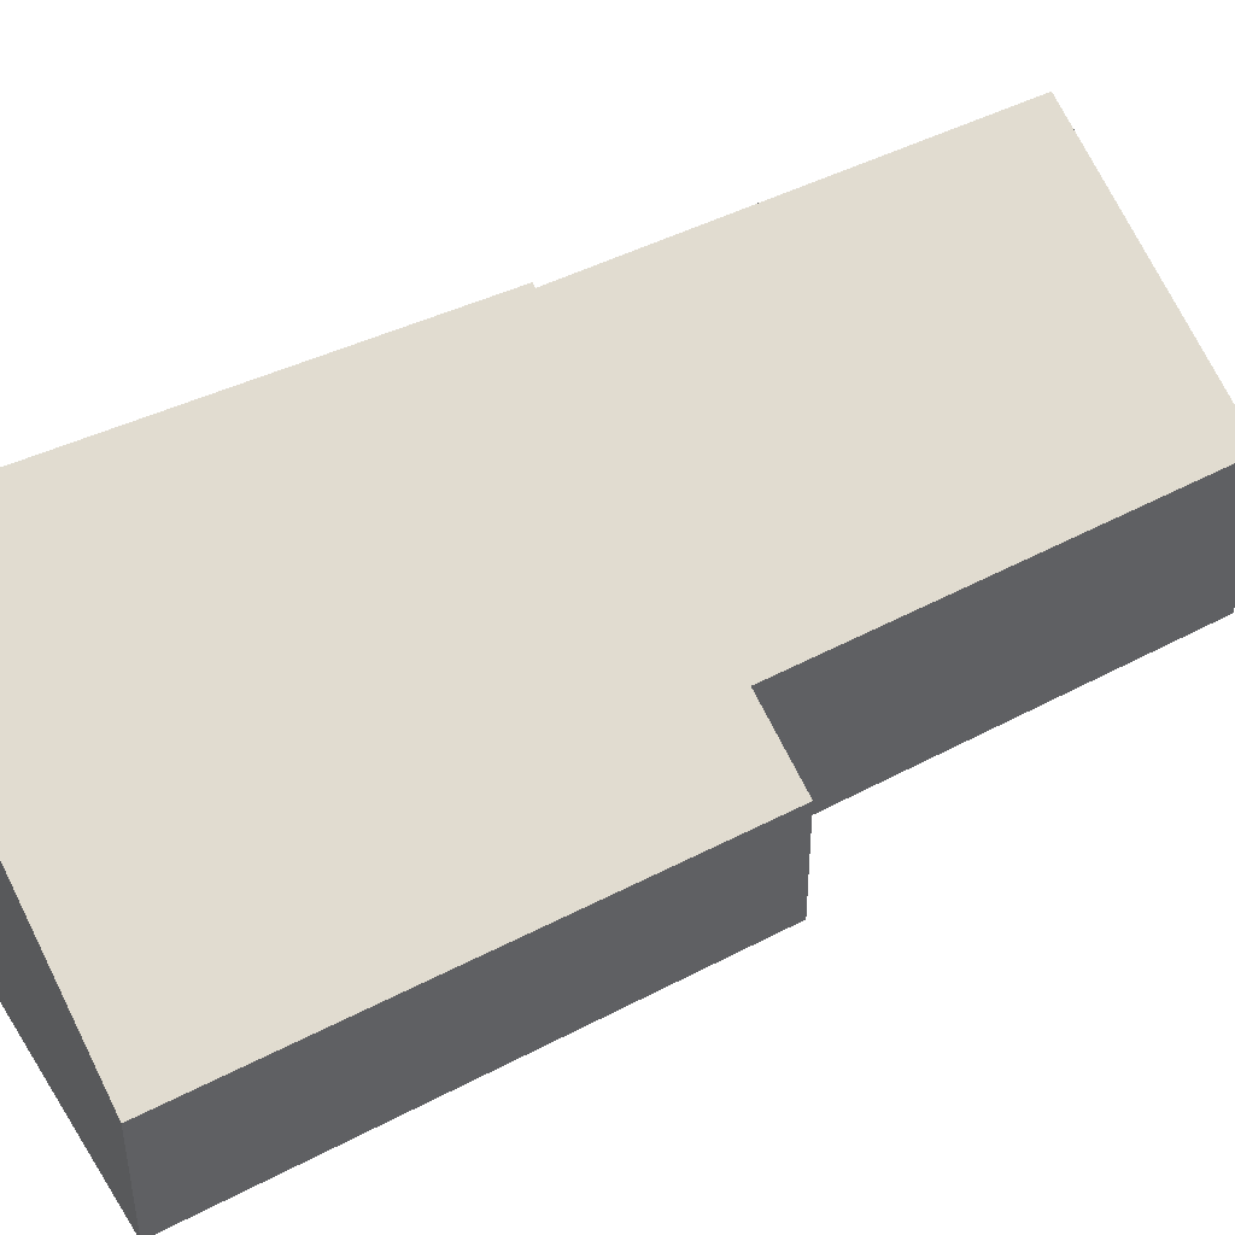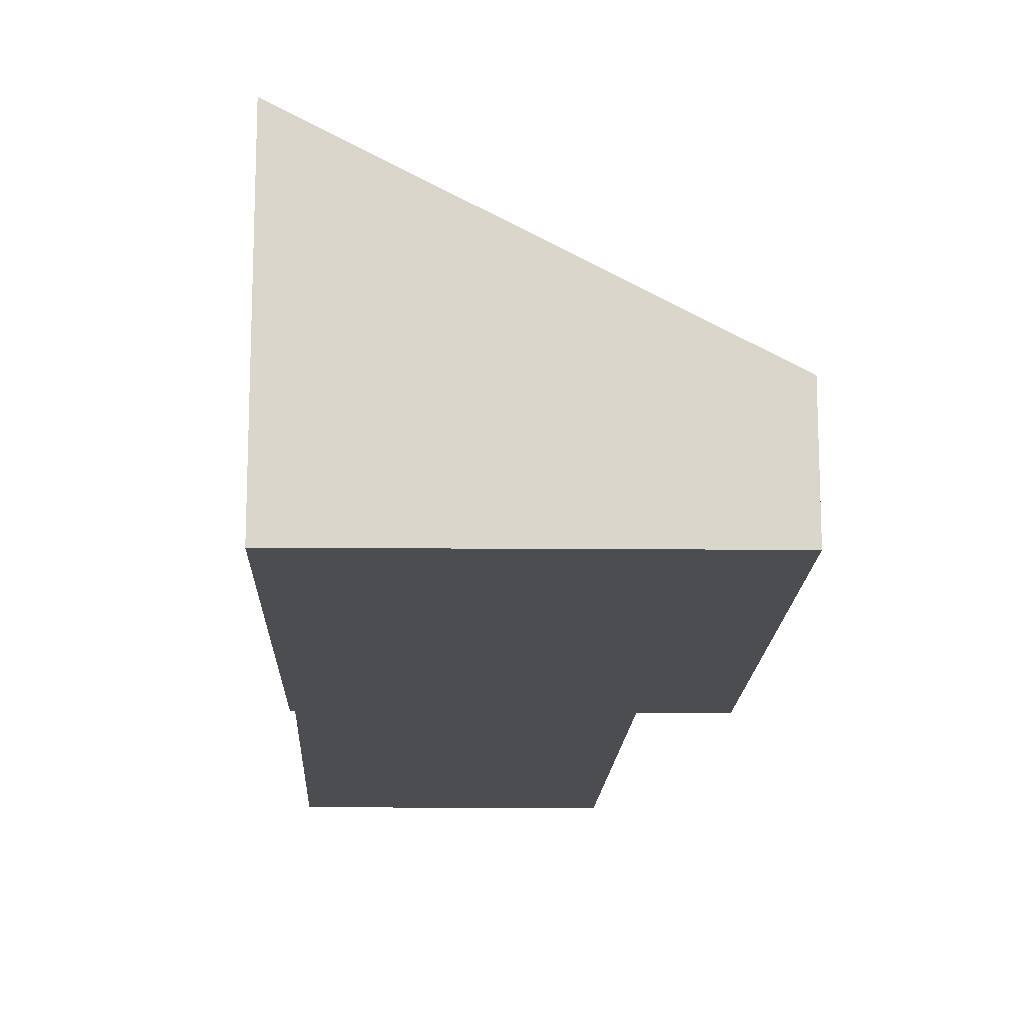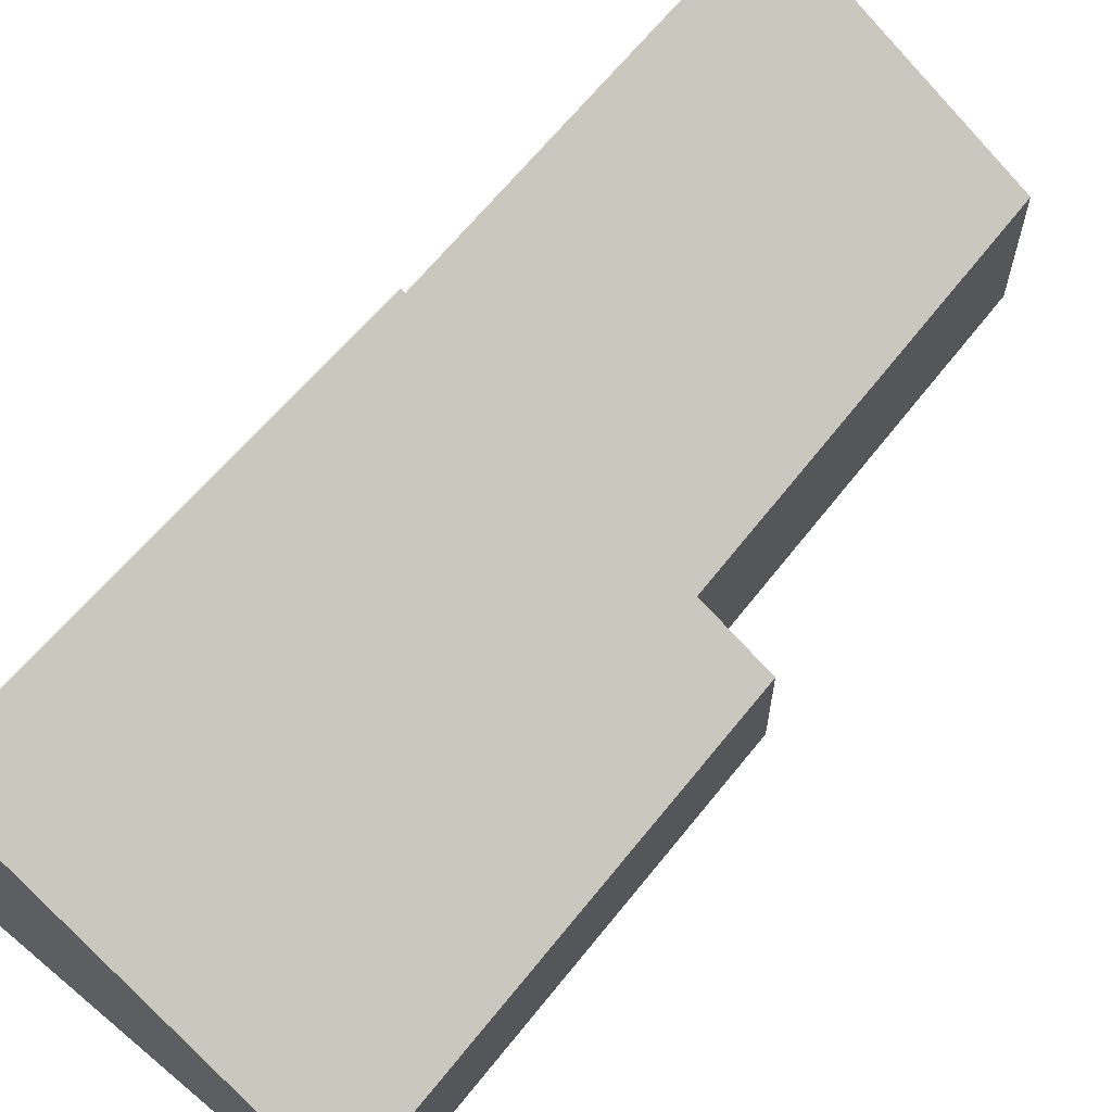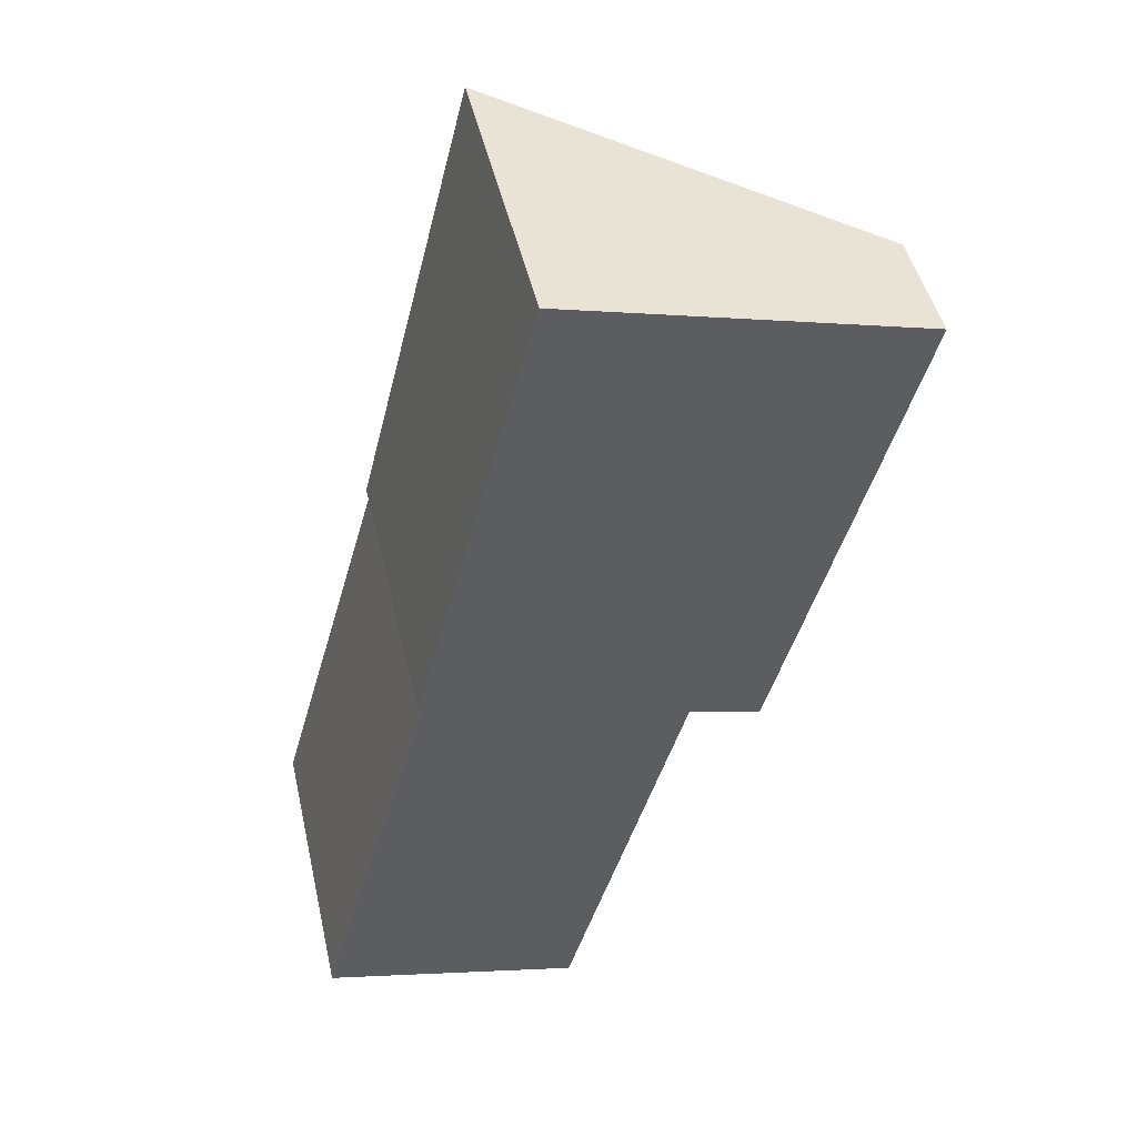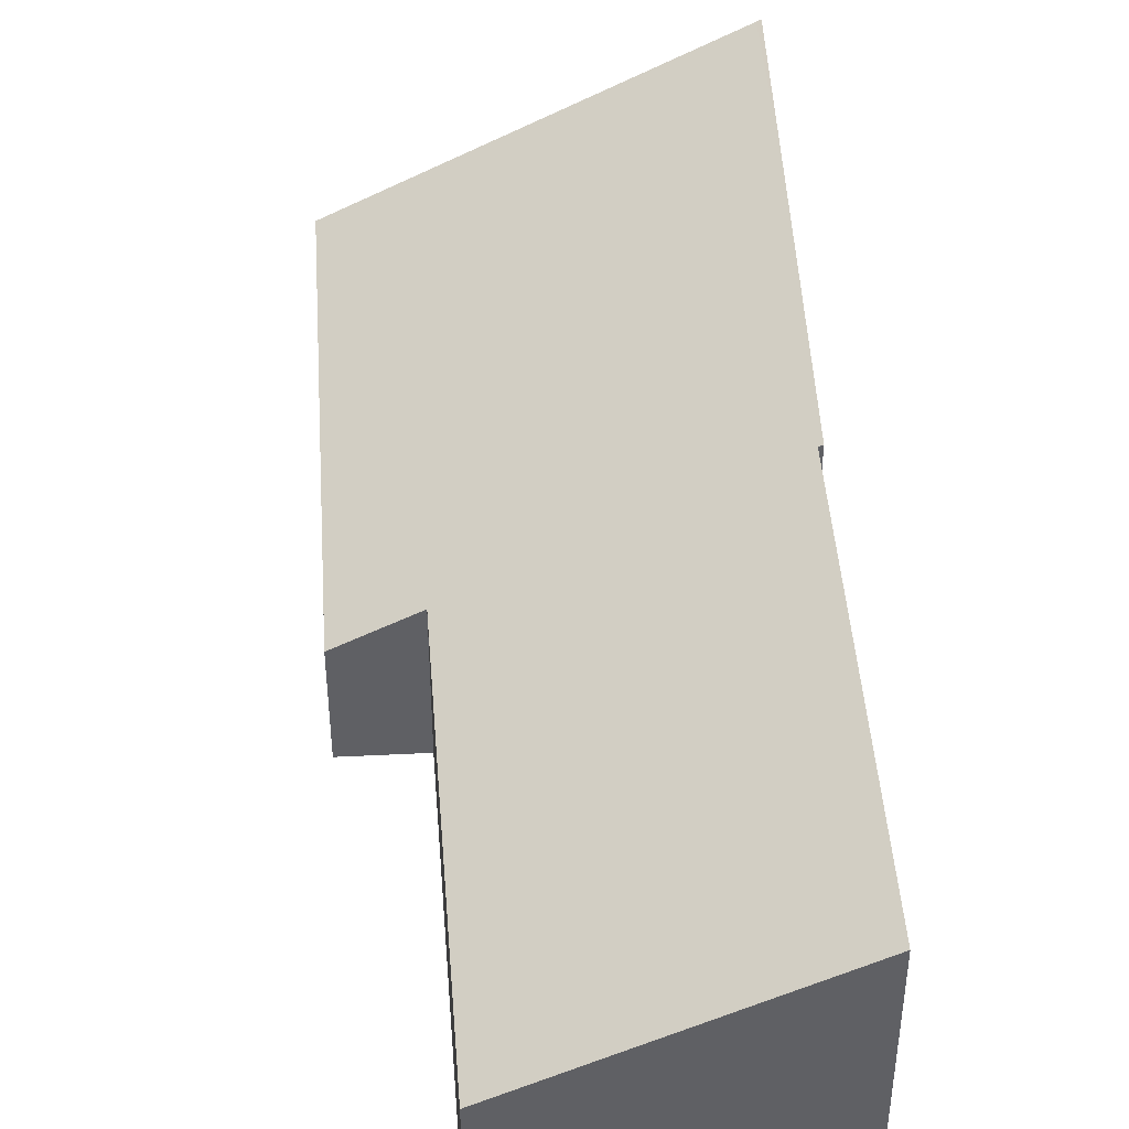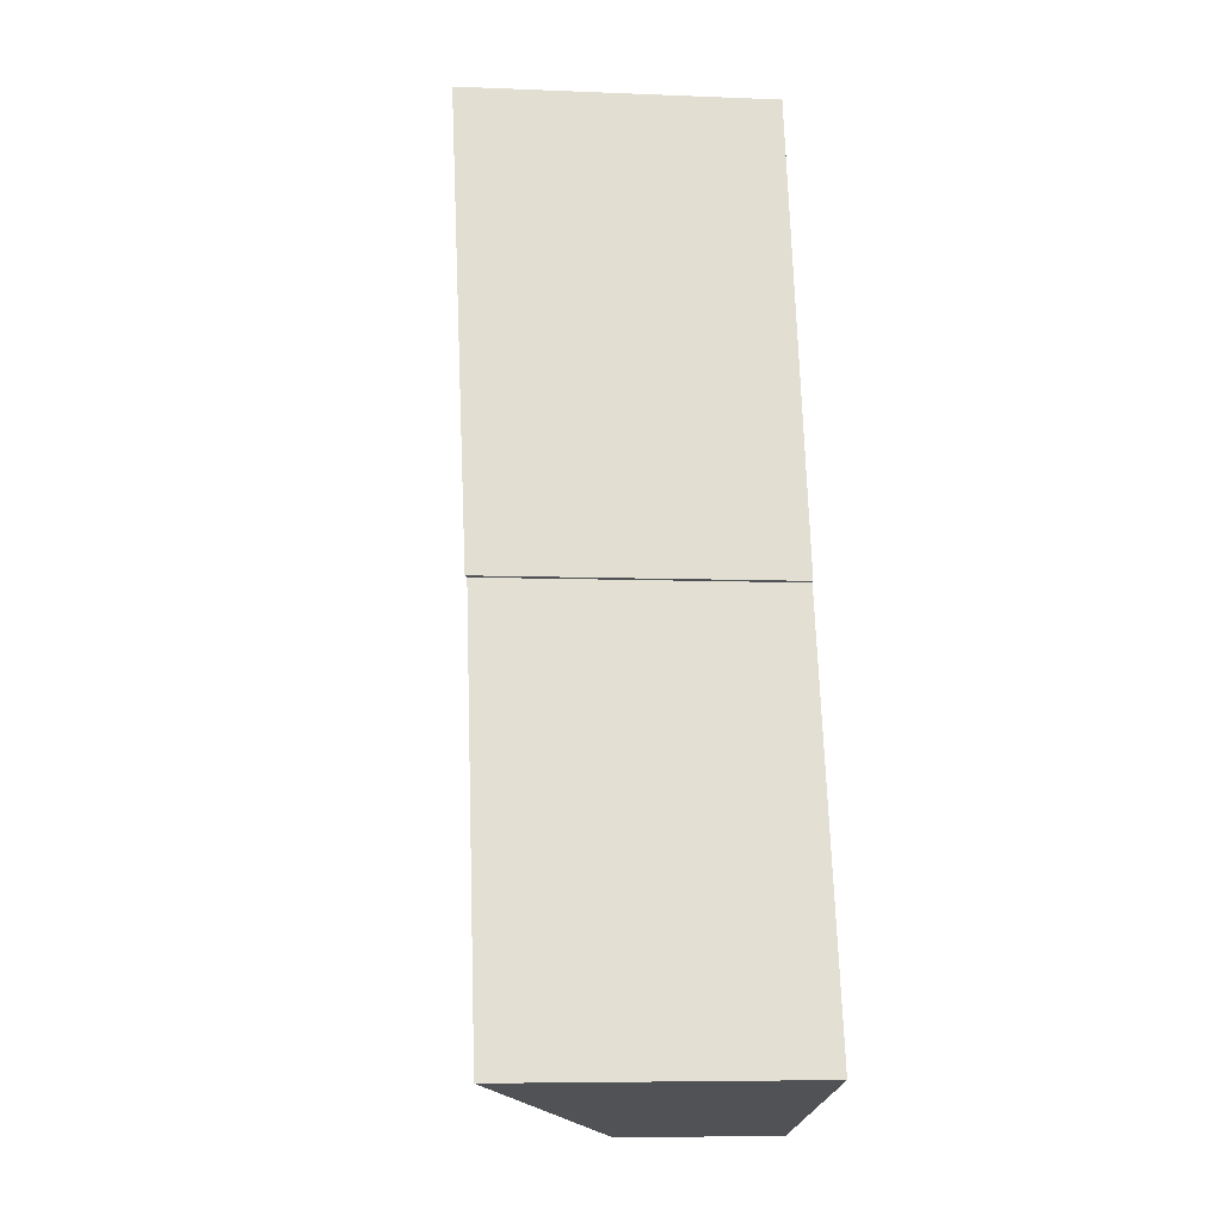
<metadata>
{"format":"obj","ext":"obj","renderer":"f3d","projection":"perspective","resolution":1024,"background":"white","views":[{"elev":43.8,"azim":73.9,"up":"+Y"},{"elev":-16.2,"azim":13.4,"up":"+Y"},{"elev":65.5,"azim":54.5,"up":"+Y"},{"elev":46.9,"azim":-12.8,"up":"+Z"},{"elev":45.3,"azim":-168.1,"up":"+Y"},{"elev":-6.7,"azim":-96.9,"up":"+Z"}]}
</metadata>
<code>
v  0 6.741 4.128e-16
v  8.602 3.511 7.777
v  5.858 3.536 -1.553
v  2.664 6.765 9.39
v  13.29 2.634 18.02
v  10.25 2.609 7.33
v  2.574 6.814 9.413
v  4.473 6.932 16.79
v  5.406 6.932 20.02
v  5.311 6.984 20.05
v  2.664 -5.75e-16 9.39
v  0 0 0
v  2.574 -5.764e-16 9.413
v  4.473 -1.028e-15 16.79
v  5.311 -1.228e-15 20.05
v  8.602 -4.762e-16 7.777
v  10.25 -4.488e-16 7.33
v  5.858 9.509e-17 -1.553
v  13.29 -1.104e-15 18.02
v  5.406 -1.226e-15 20.02
g defaultobject
f 1 2 3
f 2 1 4
f 2 5 6
f 5 2 4
f 5 4 7
f 5 7 8
f 5 8 9
f 9 8 10
f 1 11 4
f 11 1 12
f 13 8 7
f 8 13 14
f 8 14 10
f 10 14 15
f 4 13 7
f 13 4 11
f 6 16 2
f 16 6 17
f 3 12 1
f 12 3 18
f 15 9 10
f 9 15 5
f 5 15 19
f 19 15 20
f 19 6 5
f 6 19 17
f 2 18 3
f 18 2 16
f 13 11 14
f 12 16 11
f 16 12 18
f 20 17 19
f 17 20 15
f 17 15 14
f 17 14 11
f 17 11 16

</code>
